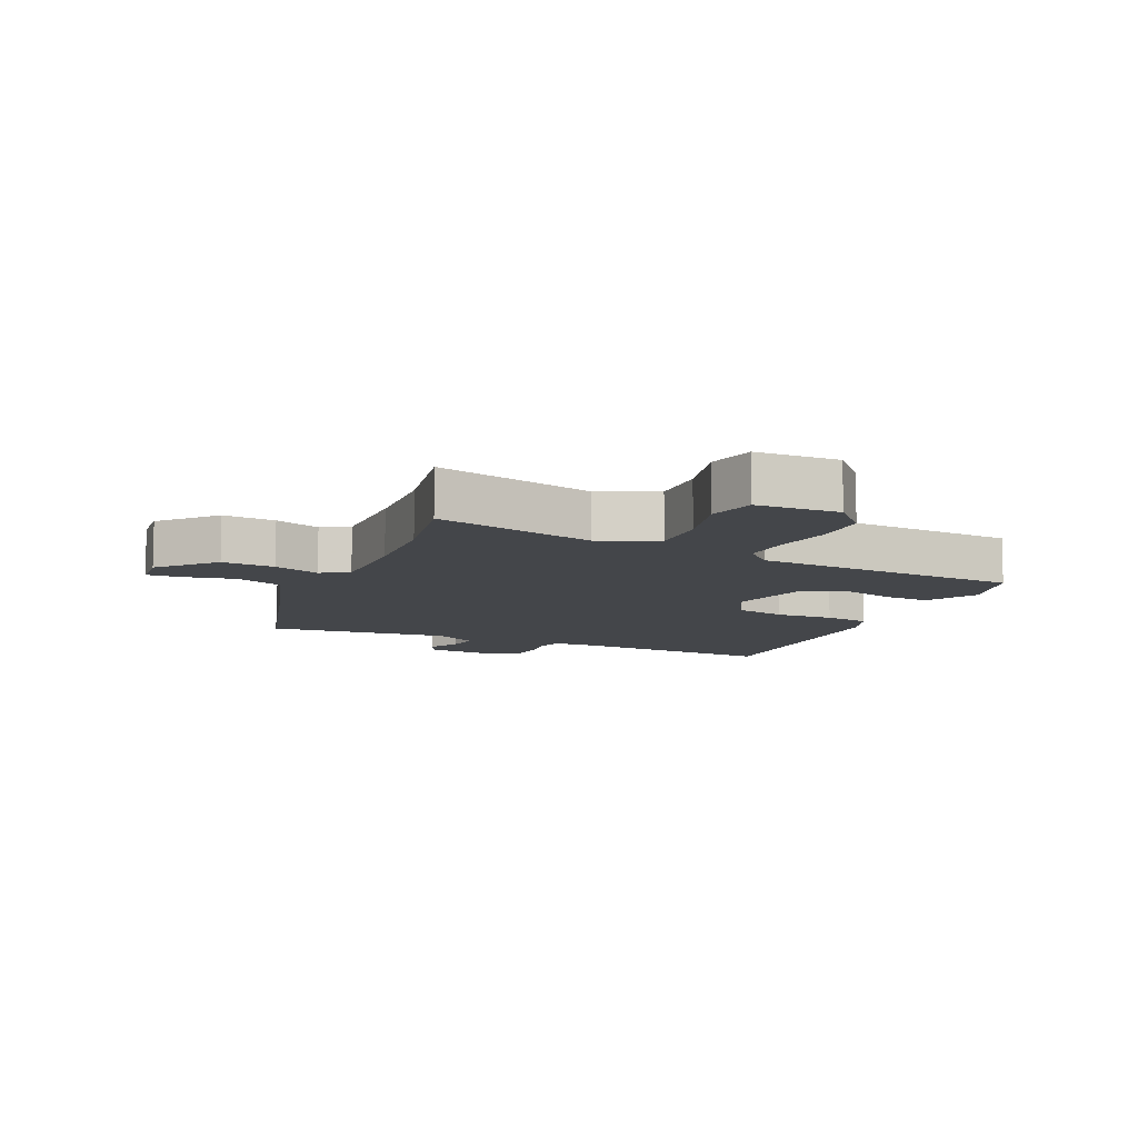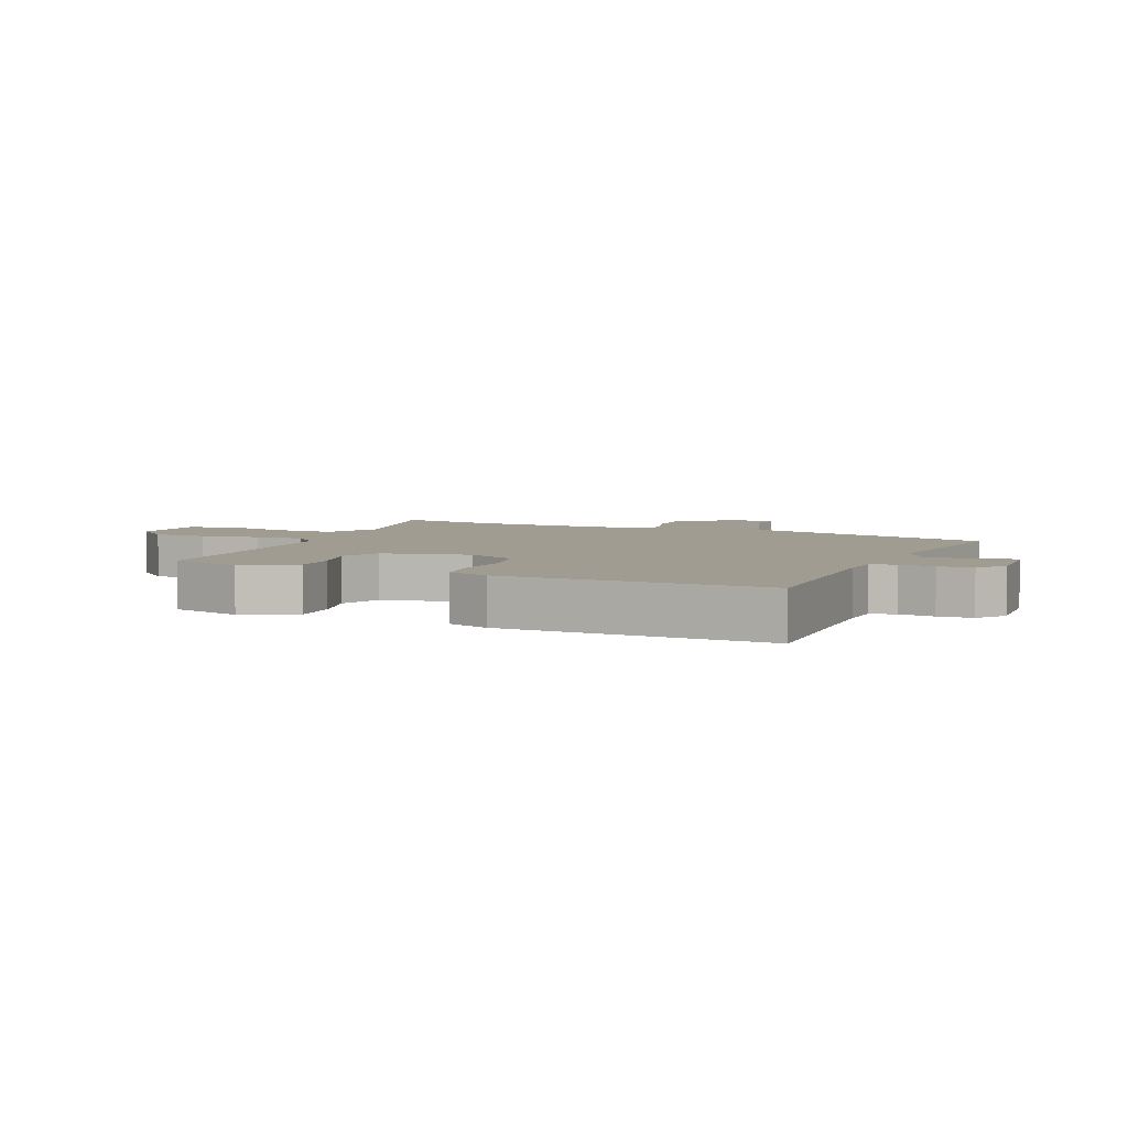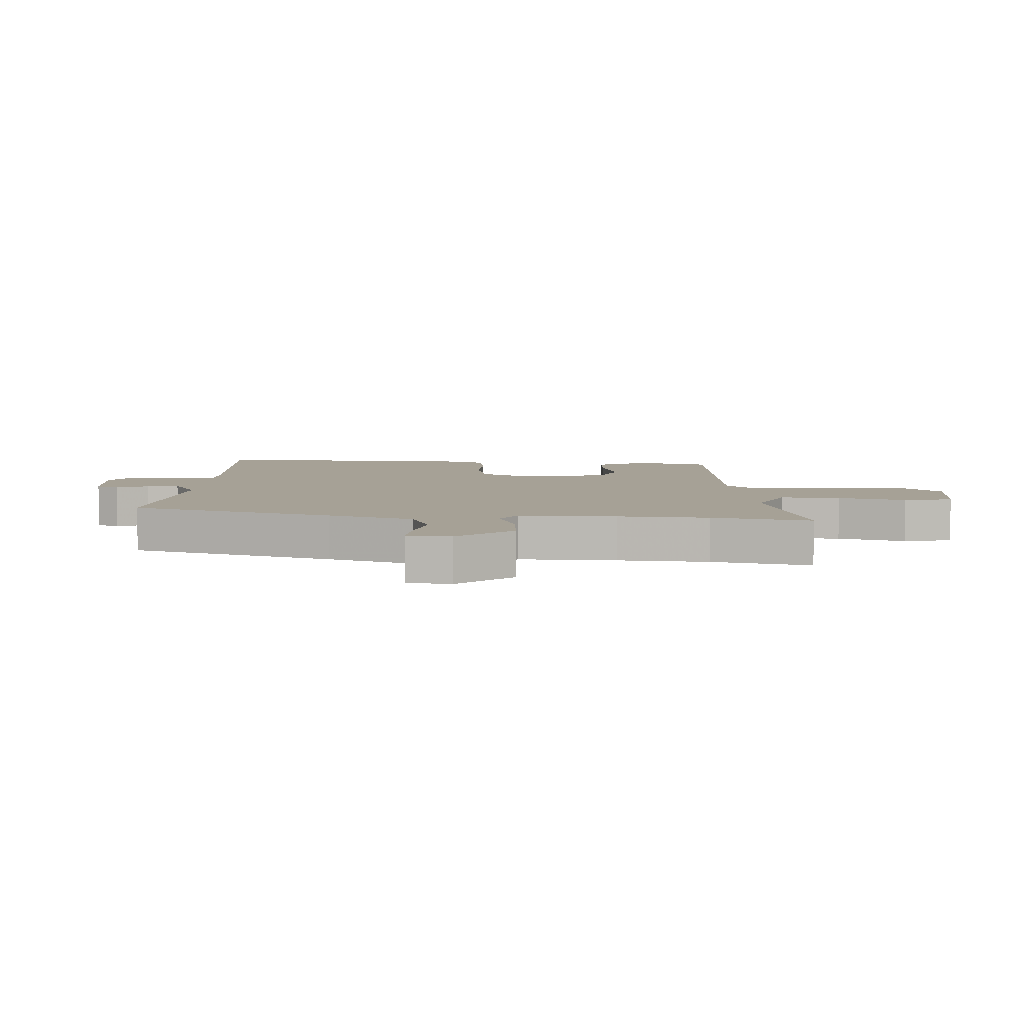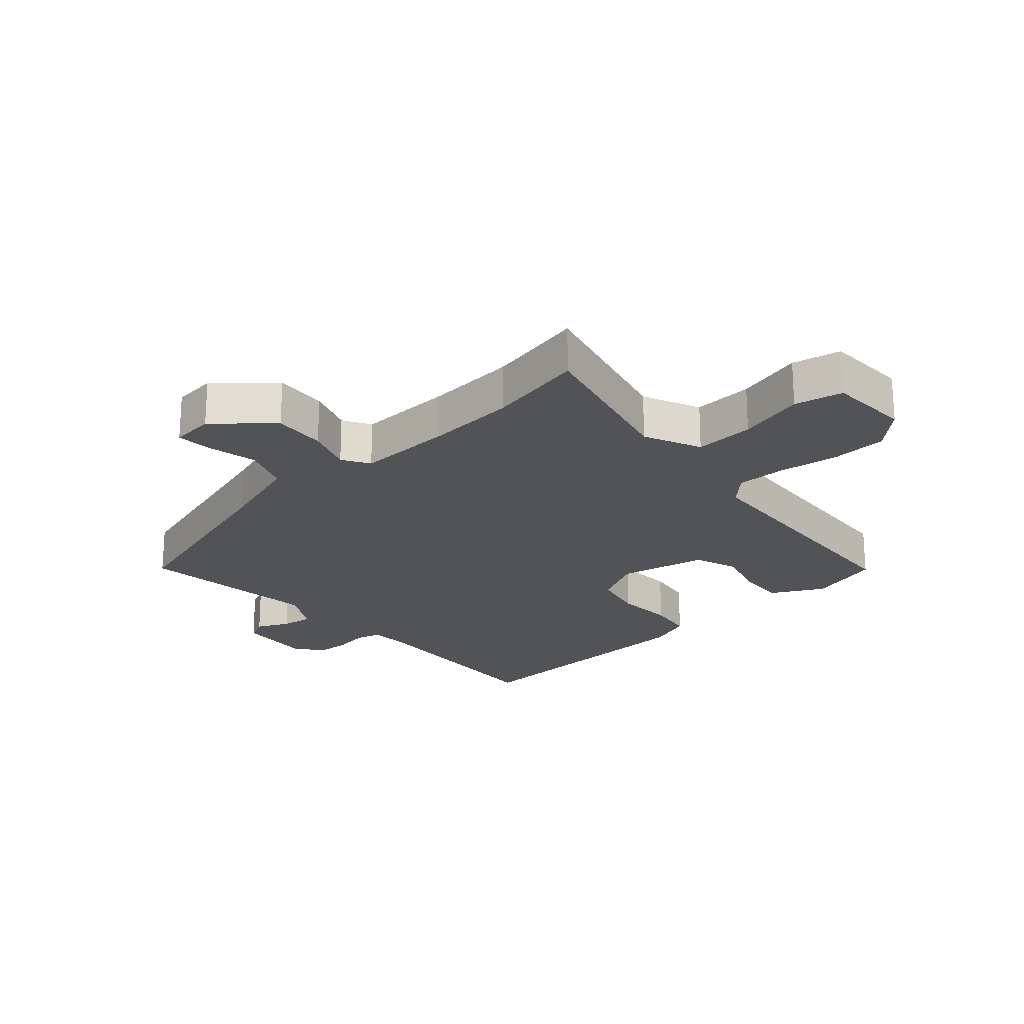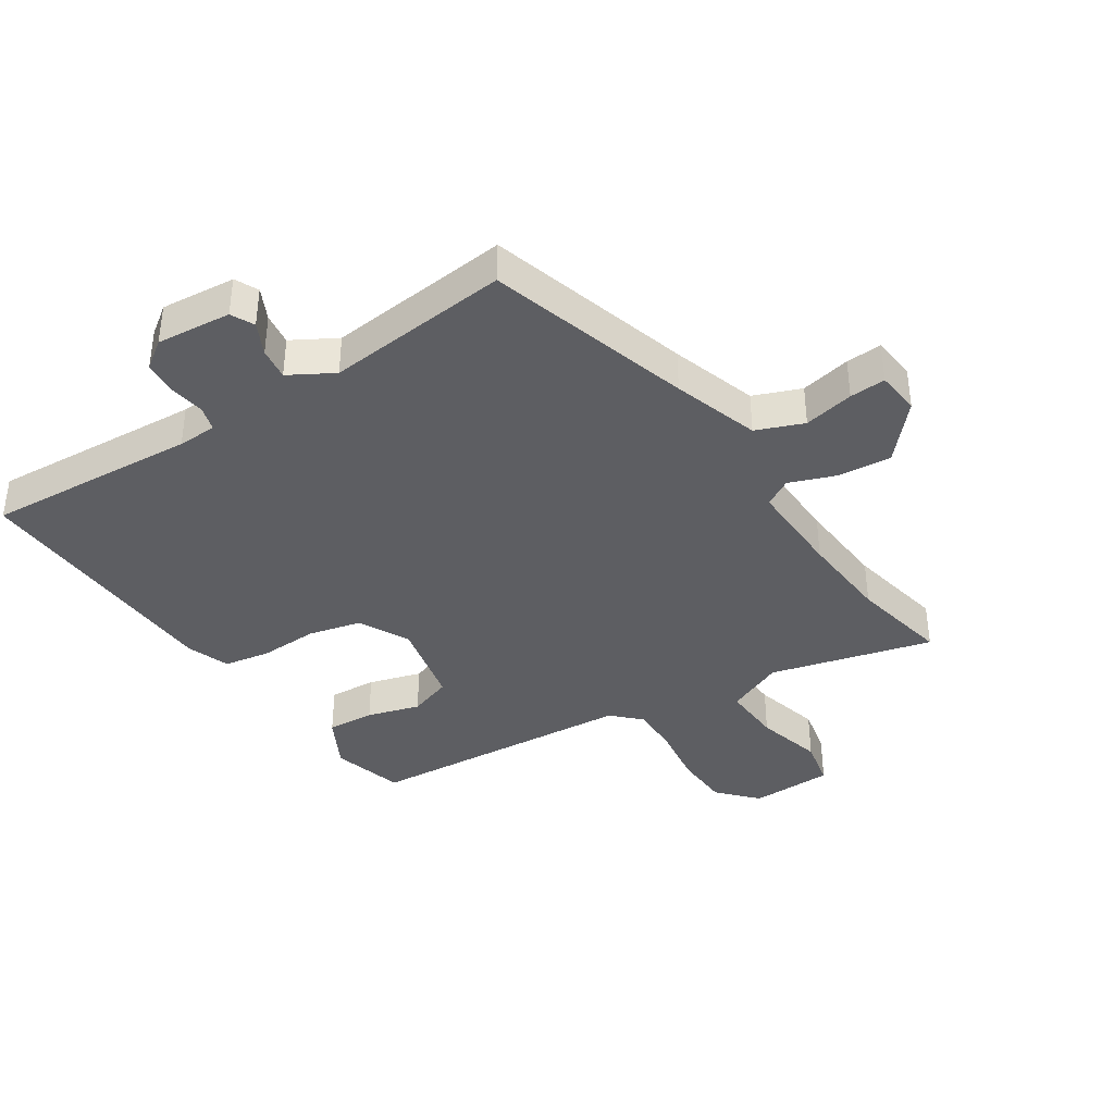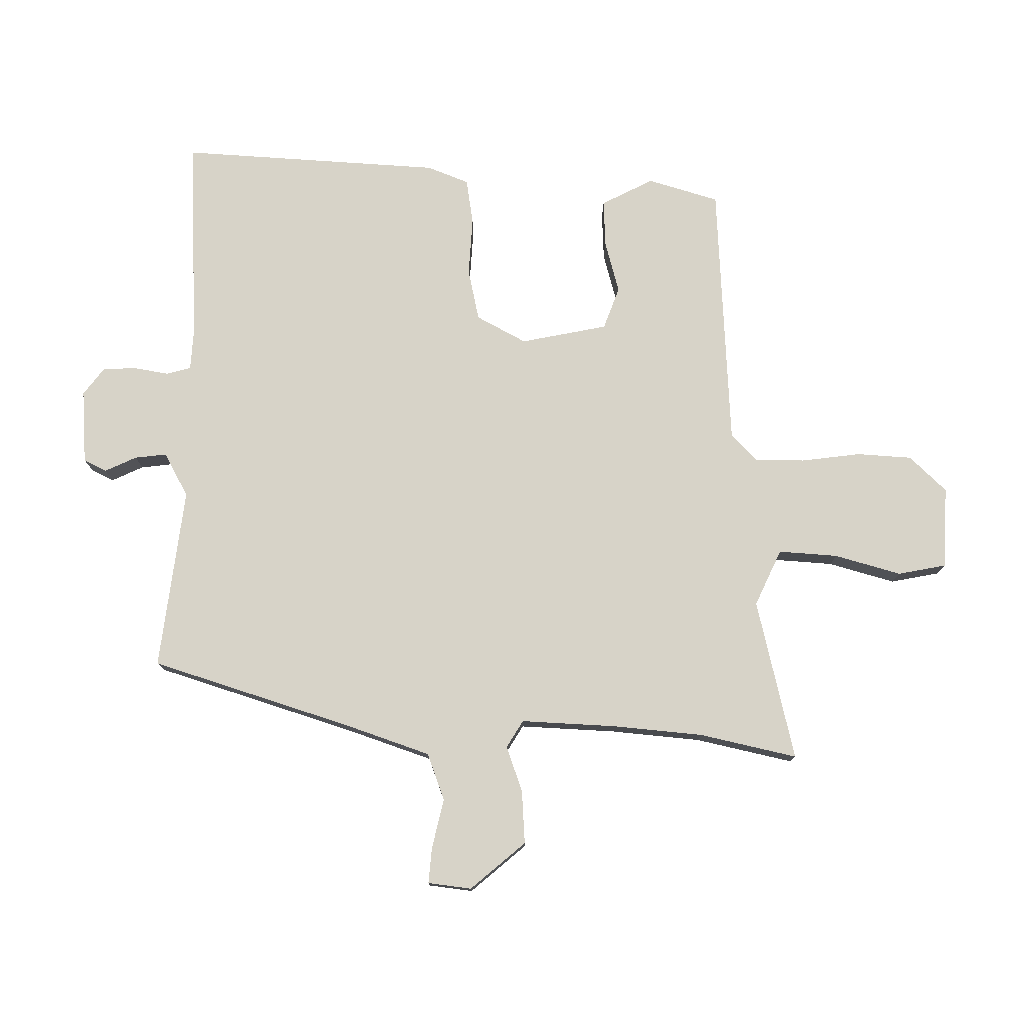
<metadata>
{"format":"obj","ext":"obj","renderer":"f3d","projection":"perspective","resolution":1024,"background":"white","views":[{"elev":-9.4,"azim":-25.7,"up":"+Y"},{"elev":4.5,"azim":112.8,"up":"+Y"},{"elev":6.2,"azim":-88.2,"up":"+Y"},{"elev":-22.1,"azim":-49.1,"up":"+Y"},{"elev":-38.6,"azim":-148.2,"up":"+Y"},{"elev":77.1,"azim":-89.7,"up":"+Y"}]}
</metadata>
<code>
v 0.489 0.07 0.432
v 0.524 0.07 0.316
v 0.481 0.07 0.231
v 0.404 0.07 0.234
v 0.318 0.07 0.257
v 0.249 0.07 0.231
v 0.221 0.07 0.089
v 0.265 0.07 0.008
v 0.35 0.07 -0.01
v 0.445 0.07 -0.004
v 0.52 0.07 -0.015
v 0.547 0.07 -0.083
v 0.574 0.07 -0.51
v 0.232 0.07 -0.496
v 0.169 0.07 -0.5
v 0.158 0.07 -0.54
v 0.168 0.07 -0.597
v 0.166 0.07 -0.652
v 0.121 0.07 -0.686
v 0 0.07 -0.678
v -0.019 0.07 -0.641
v 0.005 0.07 -0.589
v 0.011 0.07 -0.537
v -0.061 0.07 -0.498
v -0.358 0.07 -0.536
v -0.463 0.07 -0.209
v -0.511 0.07 -0.071
v -0.588 0.07 -0.043
v -0.669 0.07 -0.062
v -0.727 0.07 -0.067
v -0.736 0.07 0.004
v -0.66 0.07 0.094
v -0.574 0.07 0.089
v -0.498 0.07 0.063
v -0.454 0.07 0.09
v -0.462 0.07 0.247
v -0.476 0.07 0.393
v -0.512 0.07 0.552
v -0.249 0.07 0.491
v -0.157 0.07 0.534
v -0.164 0.07 0.631
v -0.195 0.07 0.739
v -0.18 0.07 0.818
v -0.046 0.07 0.825
v 0.012 0.07 0.765
v 0.018 0.07 0.675
v 0.006 0.07 0.578
v 0.006 0.07 0.497
v 0.051 0.07 0.454
v 0.489 0 0.432
v 0.524 0 0.316
v 0.481 0 0.231
v 0.404 0 0.234
v 0.318 0 0.257
v 0.249 0 0.231
v 0.221 0 0.089
v 0.265 0 0.008
v 0.35 0 -0.01
v 0.445 0 -0.004
v 0.52 0 -0.015
v 0.547 0 -0.083
v 0.574 0 -0.51
v 0.232 0 -0.496
v 0.169 0 -0.5
v 0.158 0 -0.54
v 0.168 0 -0.597
v 0.166 0 -0.652
v 0.121 0 -0.686
v 0 0 -0.678
v -0.019 0 -0.641
v 0.005 0 -0.589
v 0.011 0 -0.537
v -0.061 0 -0.498
v -0.358 0 -0.536
v -0.463 0 -0.209
v -0.511 0 -0.071
v -0.588 0 -0.043
v -0.669 0 -0.062
v -0.727 0 -0.067
v -0.736 0 0.004
v -0.66 0 0.094
v -0.574 0 0.089
v -0.498 0 0.063
v -0.454 0 0.09
v -0.462 0 0.247
v -0.476 0 0.393
v -0.512 0 0.552
v -0.249 0 0.491
v -0.157 0 0.534
v -0.164 0 0.631
v -0.195 0 0.739
v -0.18 0 0.818
v -0.046 0 0.825
v 0.012 0 0.765
v 0.018 0 0.675
v 0.006 0 0.578
v 0.006 0 0.497
v 0.051 0 0.454
f 45 46 47
f 44 45 47
f 43 44 47
f 42 43 47
f 41 42 47
f 40 41 47 48
f 39 40 48 49
f 37 38 39
f 36 37 39 49
f 32 33 34
f 31 32 34
f 30 31 34
f 29 30 34
f 28 29 34
f 27 28 34 35
f 26 27 35
f 24 25 26 35
f 35 36 49
f 24 35 49
f 23 24 49
f 20 21 22
f 19 20 22
f 18 19 22
f 17 18 22
f 16 17 22
f 15 16 22 23
f 12 13 14
f 11 12 14
f 10 11 14
f 9 10 14
f 8 9 14 15
f 7 8 15 23
f 3 4 5
f 2 3 5
f 1 2 5
f 49 1 5
f 49 5 6
f 6 7 23 49
f 96 95 94
f 96 94 93
f 96 93 92
f 96 92 91
f 96 91 90
f 97 96 90 89
f 98 97 89 88
f 88 87 86
f 98 88 86 85
f 83 82 81
f 83 81 80
f 83 80 79
f 83 79 78
f 83 78 77
f 84 83 77 76
f 84 76 75
f 84 75 74 73
f 98 85 84
f 98 84 73
f 98 73 72
f 71 70 69
f 71 69 68
f 71 68 67
f 71 67 66
f 71 66 65
f 72 71 65 64
f 63 62 61
f 63 61 60
f 63 60 59
f 63 59 58
f 64 63 58 57
f 72 64 57 56
f 54 53 52
f 54 52 51
f 54 51 50
f 54 50 98
f 55 54 98
f 98 72 56 55
f 1 50 51 2
f 2 51 52 3
f 3 52 53 4
f 4 53 54 5
f 5 54 55 6
f 6 55 56 7
f 7 56 57 8
f 8 57 58 9
f 9 58 59 10
f 10 59 60 11
f 11 60 61 12
f 12 61 62 13
f 13 62 63 14
f 14 63 64 15
f 15 64 65 16
f 16 65 66 17
f 17 66 67 18
f 18 67 68 19
f 19 68 69 20
f 20 69 70 21
f 21 70 71 22
f 22 71 72 23
f 23 72 73 24
f 24 73 74 25
f 25 74 75 26
f 26 75 76 27
f 27 76 77 28
f 28 77 78 29
f 29 78 79 30
f 30 79 80 31
f 31 80 81 32
f 32 81 82 33
f 33 82 83 34
f 34 83 84 35
f 35 84 85 36
f 36 85 86 37
f 37 86 87 38
f 38 87 88 39
f 39 88 89 40
f 40 89 90 41
f 41 90 91 42
f 42 91 92 43
f 43 92 93 44
f 44 93 94 45
f 45 94 95 46
f 46 95 96 47
f 47 96 97 48
f 48 97 98 49
f 49 98 50 1

</code>
